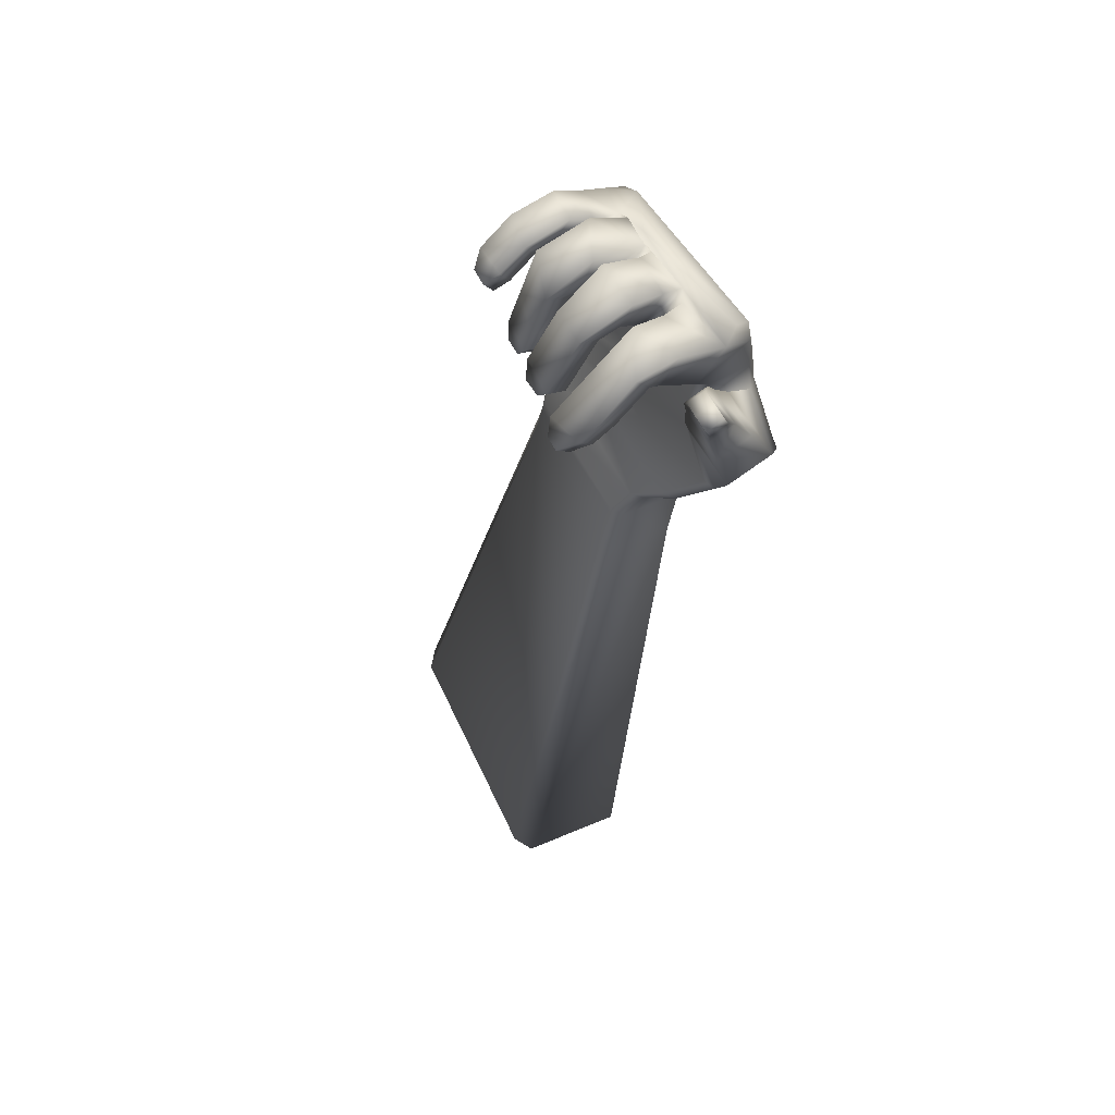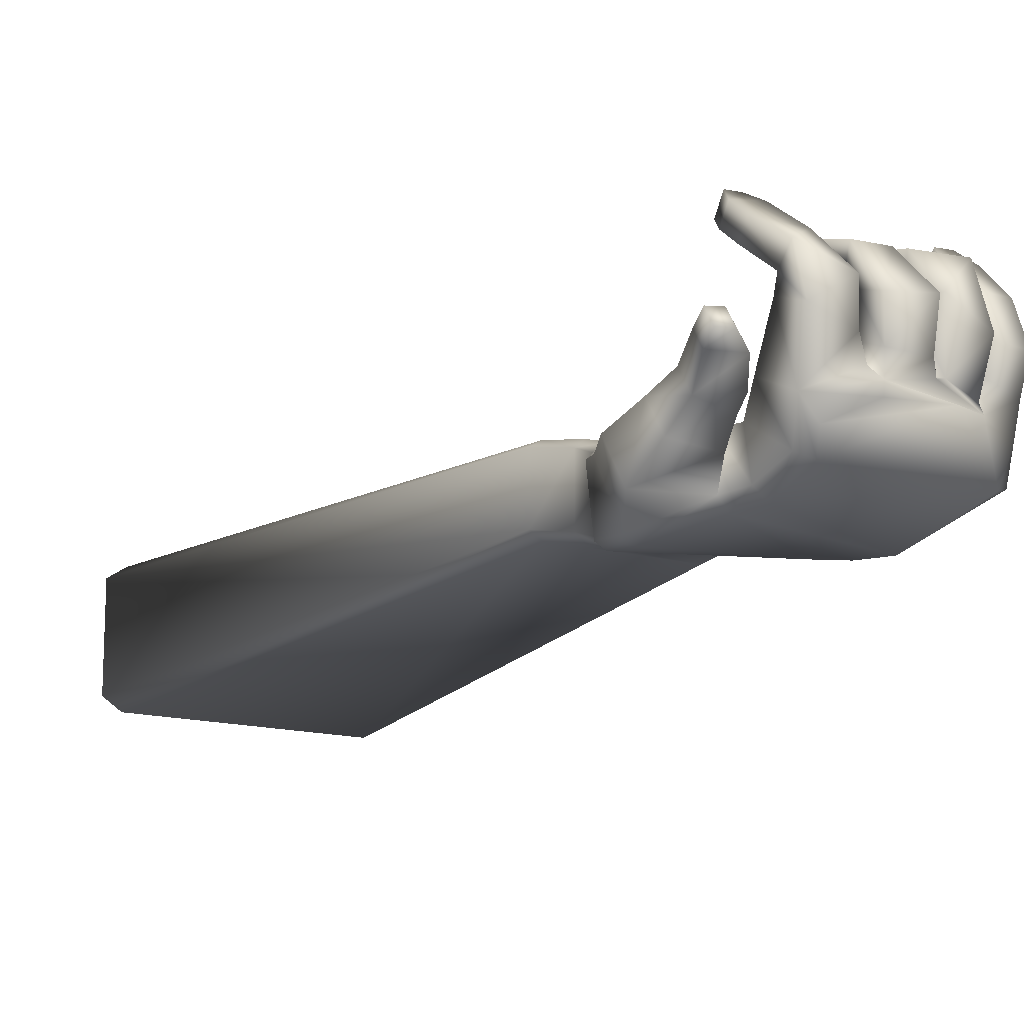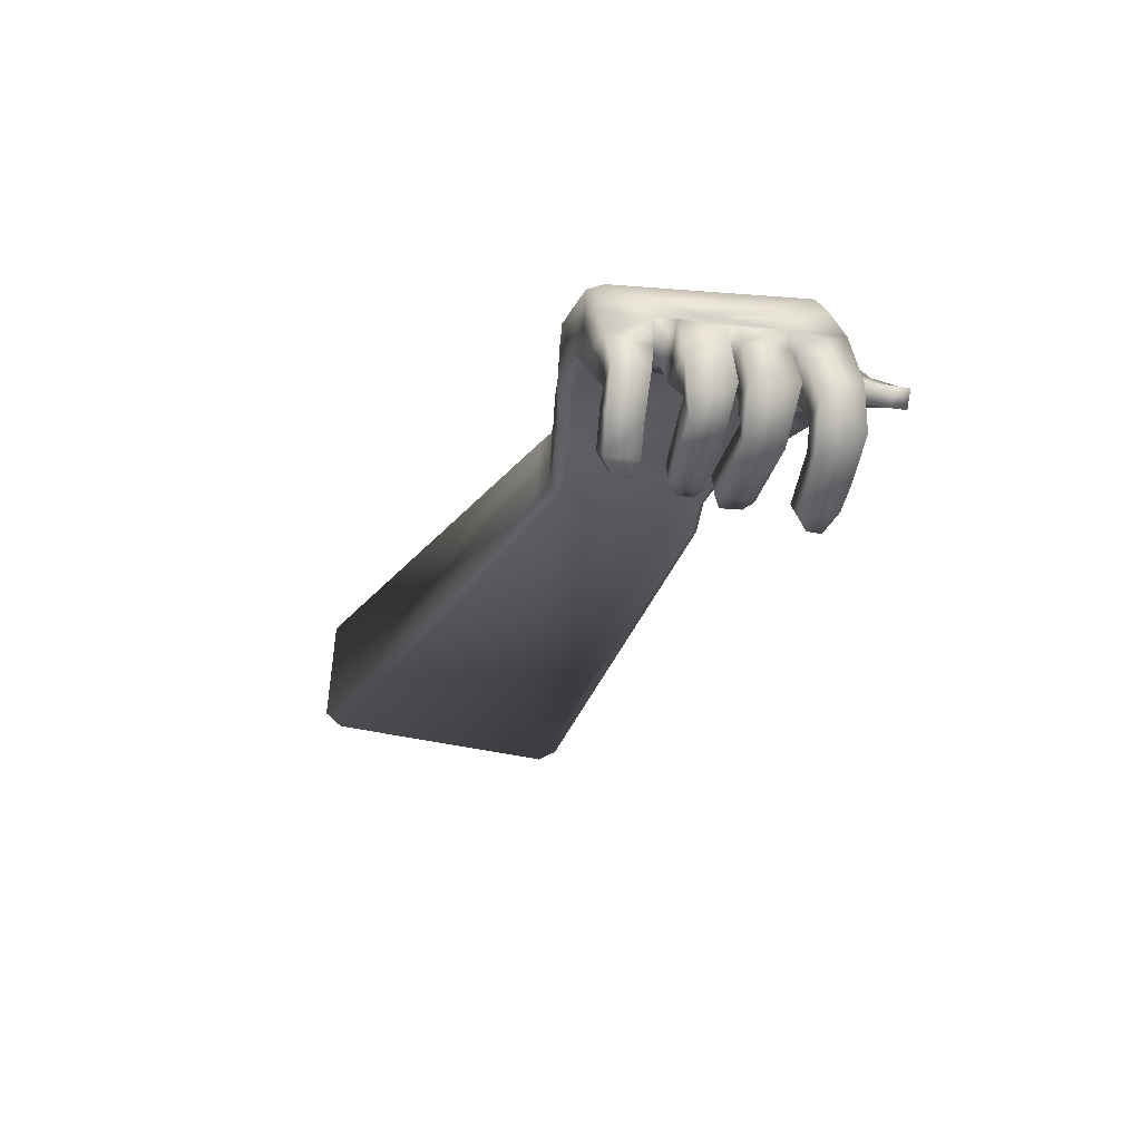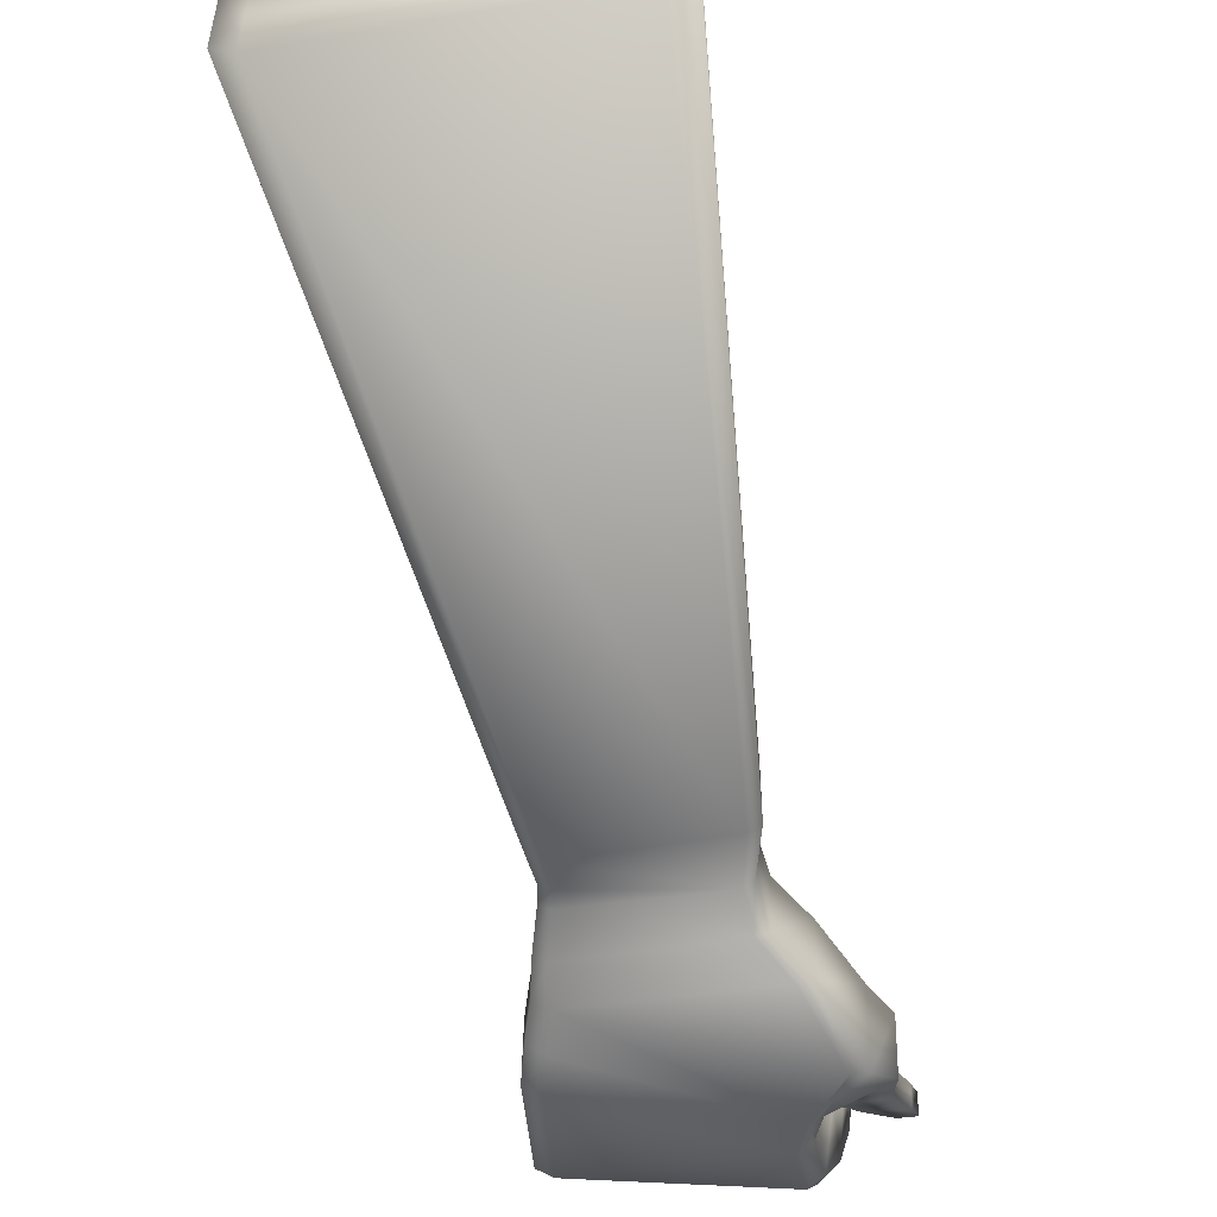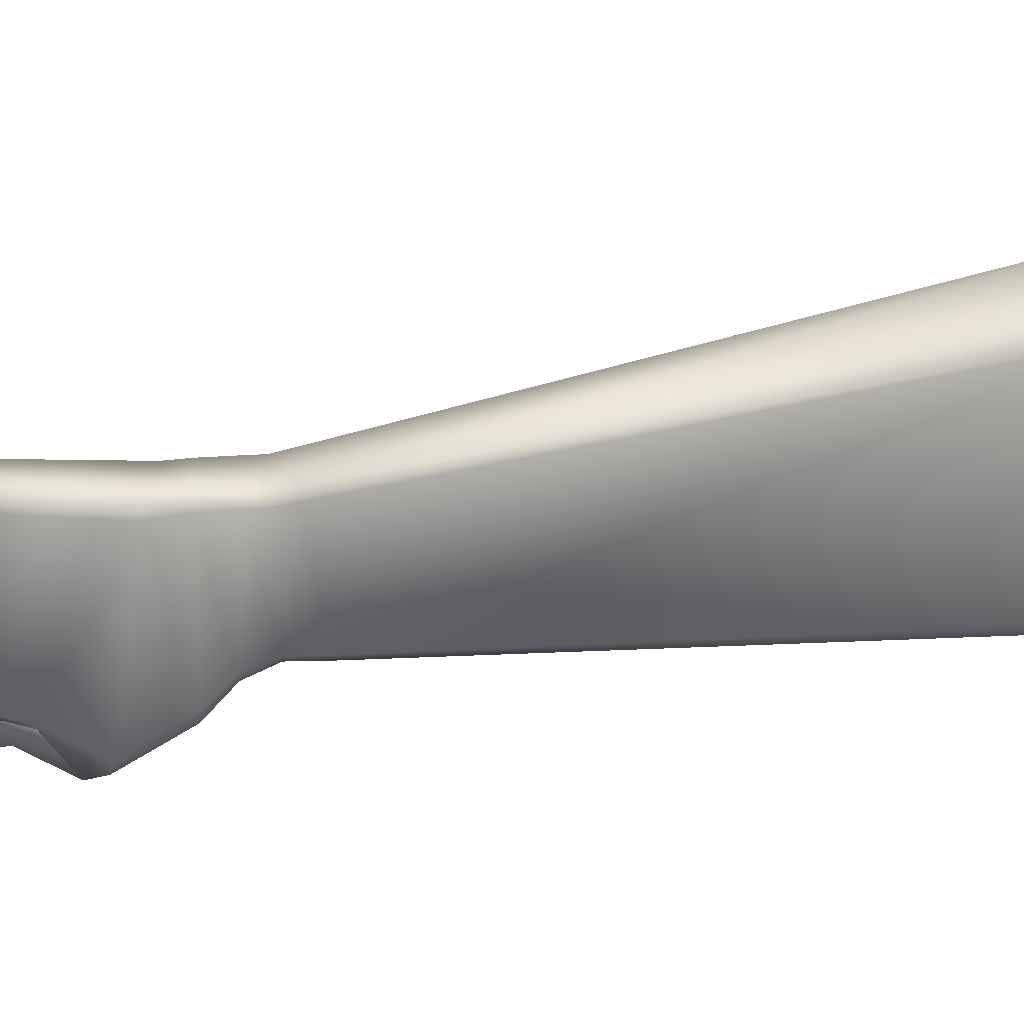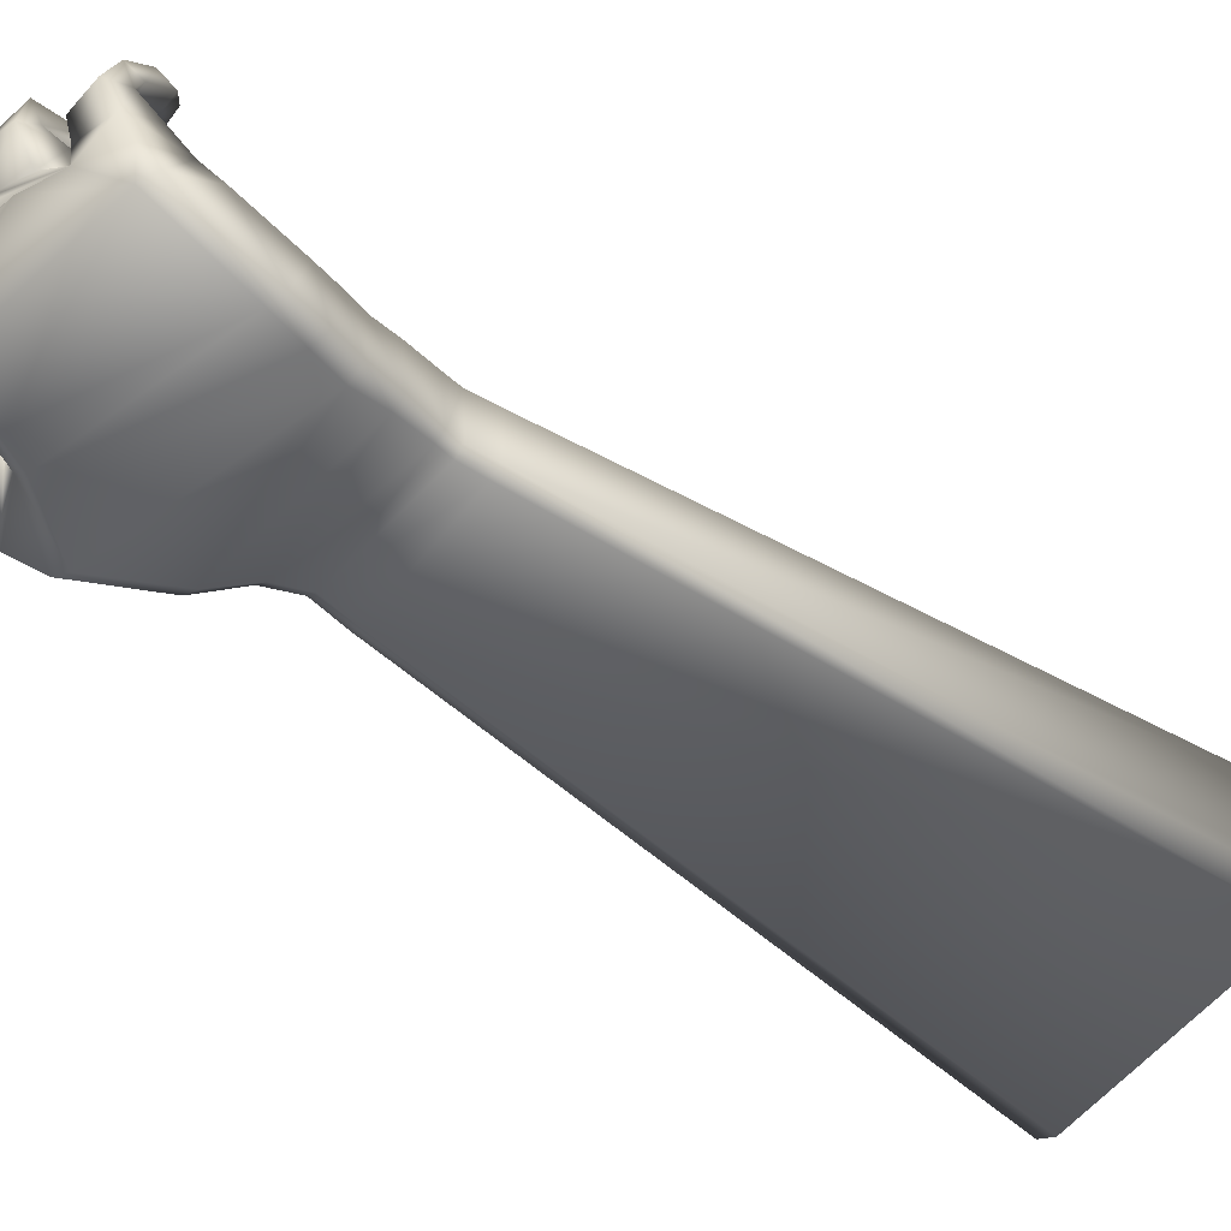
<metadata>
{"format":"obj","ext":"obj","renderer":"f3d","projection":"perspective","resolution":1024,"background":"white","views":[{"elev":44.8,"azim":63.1,"up":"+Y"},{"elev":-14.8,"azim":130.5,"up":"+Z"},{"elev":66.6,"azim":3.8,"up":"+Y"},{"elev":-55.5,"azim":-7.9,"up":"+Z"},{"elev":-58.8,"azim":-98.7,"up":"+Z"},{"elev":-53.7,"azim":-145.3,"up":"+Z"}]}
</metadata>
<code>
o Cube.001
v 0.9062 -1.162 -0.2642
v 1.224 -0.2505 -0.2164
v 0.9073 -1.16 -0.08523
v 1.192 -0.3706 -0.1573
v 0.4588 -1.015 -0.2632
v 0.6093 -0.165 -0.2043
v 0.4595 -1.014 -0.08432
v 0.5803 -0.2789 -0.1226
v 0.91 -1.036 -0.2909
v 0.9542 -0.9448 -0.3262
v 1.055 -0.8677 -0.3669
v 1.199 -0.68 -0.4106
v 1.139 -0.5001 -0.3535
v 1.132 -0.4236 -0.3459
v 1.179 -0.2972 -0.3129
v 1.143 -0.4325 -0.2228
v 1.11 -0.5239 -0.2111
v 1.12 -0.5997 -0.1901
v 1.186 -0.761 -0.2347
v 1.06 -0.8846 -0.1958
v 0.9627 -0.9432 -0.149
v 0.9188 -1.028 -0.1129
v 0.547 -0.3311 -0.171
v 0.5143 -0.5263 -0.1818
v 0.5142 -0.6101 -0.1606
v 0.5177 -0.6882 -0.1406
v 0.5096 -0.7792 -0.1135
v 0.5046 -0.8878 -0.08233
v 0.4948 -0.94 -0.08107
v 0.5784 -0.2027 -0.2789
v 0.5157 -0.4844 -0.3412
v 0.5095 -0.5898 -0.3315
v 0.5087 -0.6858 -0.3129
v 0.499 -0.7866 -0.2889
v 0.4954 -0.8999 -0.2602
v 0.4897 -0.947 -0.2593
v 1.072 -0.3054 -0.09436
v 1.033 -0.295 -0.1203
v 0.9107 -0.2596 -0.1005
v 0.8866 -0.2541 -0.0975
v 0.769 -0.2492 -0.1093
v 0.7122 -0.2678 -0.1015
v 0.7442 -0.1471 -0.1748
v 0.8046 -0.1219 -0.1673
v 0.925 -0.1196 -0.1488
v 0.9488 -0.1243 -0.1549
v 1.069 -0.1623 -0.1769
v 1.107 -0.1742 -0.1555
v 1.19 -0.4331 0.2322
v 1.175 -0.4682 0.1844
v 1.15 -0.4188 0.2344
v 1.135 -0.4539 0.1867
v 0.9841 -0.4443 0.1248
v 0.927 -0.4328 0.1298
v 0.9355 -0.4159 0.188
v 0.9926 -0.4275 0.183
v 0.8618 -0.4001 0.1215
v 0.8155 -0.3844 0.1244
v 0.825 -0.3669 0.1823
v 0.8713 -0.3826 0.1794
v 0.7064 -0.3018 0.1652
v 0.6603 -0.2856 0.1678
v 0.6784 -0.2398 0.2042
v 0.7245 -0.256 0.2016
v 1.388 -0.3162 -0.1207
v 1.345 -0.2988 -0.1152
v 1.34 -0.3254 -0.06789
v 1.384 -0.3429 -0.07345
v 1.262 -0.199 -0.06446
v 1.274 -0.218 0.06187
v 1.251 -0.3339 0.1401
v 1.23 -0.393 0.1902
v 1.214 -0.4281 0.1424
v 1.235 -0.369 0.09231
v 1.254 -0.2684 0.01128
v 1.236 -0.2908 -0.02873
v 1.11 -0.4154 0.1666
v 1.137 -0.2941 0.07904
v 1.135 -0.225 0.03098
v 1.1 -0.2742 -0.04551
v 1.126 -0.1774 -0.09263
v 1.154 -0.1553 0.007767
v 1.151 -0.2623 0.1226
v 1.125 -0.3804 0.2143
v 1.08 -0.1522 -0.1171
v 1.108 -0.1318 -0.01946
v 1.079 -0.2235 0.1125
v 1.021 -0.405 0.1723
v 1.013 -0.4219 0.1141
v 1.071 -0.2407 0.05595
v 1.088 -0.204 0.00504
v 1.052 -0.2517 -0.07573
v 0.9625 -0.1198 -0.1151
v 0.981 -0.08933 -0.000157
v 0.9762 -0.1936 0.1188
v 0.9211 -0.3638 0.1751
v 0.9345 -0.22 -0.07486
v 0.9606 -0.1617 0.02441
v 0.9677 -0.2106 0.062
v 0.9126 -0.3806 0.1168
v 0.9553 -0.09432 0.0109
v 0.9278 -0.1914 0.1276
v 0.9019 -0.3061 0.1513
v 0.8922 -0.3599 0.1691
v 0.8827 -0.3774 0.1113
v 0.8924 -0.3236 0.0934
v 0.9142 -0.2175 0.04992
v 0.9241 -0.1979 0.03046
v 0.825 -0.0689 -0.04438
v 0.8449 -0.1008 0.1098
v 0.8184 -0.2409 0.1453
v 0.8089 -0.326 0.1726
v 0.7994 -0.3435 0.1147
v 0.8089 -0.2584 0.08741
v 0.8305 -0.1308 0.03749
v 0.7935 -0.1747 -0.01755
v 0.7272 -0.2297 -0.03861
v 0.7341 -0.1816 0.009128
v 0.7236 -0.2139 0.05683
v 0.7201 -0.2745 0.1242
v 0.6303 -0.2477 0.135
v 0.6328 -0.1743 0.05504
v 0.6378 -0.1564 0.01025
v 0.6098 -0.2183 -0.05354
v 0.7496 -0.1422 -0.0999
v 0.7514 -0.1157 -0.03176
v 0.7412 -0.1687 0.08934
v 0.7382 -0.2288 0.1605
v 0.6484 -0.2019 0.1714
v 0.6504 -0.1284 0.08555
v 0.6551 -0.09049 -0.03193
v 0.6318 -0.131 -0.1181
v 1.278 -0.5621 -0.1774
v 1.296 -0.4708 -0.1415
v 1.359 -0.3875 -0.1011
v 1.261 -0.353 -0.09122
v 1.19 -0.4189 -0.1245
v 1.173 -0.462 -0.1417
v 1.287 -0.5102 -0.2696
v 1.303 -0.4336 -0.2076
v 1.363 -0.3609 -0.1483
v 1.18 -0.4188 -0.2184
v 1.196 -0.3831 -0.188
v 1.265 -0.3264 -0.1385
v 1.139 -0.5381 -0.1613
v 1.261 -0.6825 -0.2245
v 1.272 -0.6155 -0.3481
v 1.15 -0.4721 -0.2784
v 0.877 -1.15 -0.06377
v 0.8756 -1.152 -0.2854
v 0.8804 -1.032 -0.31
v 0.9222 -0.943 -0.3433
v 1.016 -0.8658 -0.3805
v 1.154 -0.6846 -0.4255
v 1.105 -0.4988 -0.3829
v 1.095 -0.4069 -0.3772
v 1.144 -0.2675 -0.3276
v 0.8911 -1.021 -0.08938
v 0.9326 -0.94 -0.1227
v 1.022 -0.8823 -0.1663
v 1.142 -0.7667 -0.2286
v 1.082 -0.6106 -0.2004
v 1.066 -0.5369 -0.2137
v 1.098 -0.44 -0.2192
v 0.4881 -1.024 -0.2845
v 0.5229 -0.9453 -0.06026
v 0.5355 -0.8901 -0.06222
v 0.5467 -0.7851 -0.09455
v 0.5642 -0.6936 -0.1228
v 0.559 -0.6108 -0.148
v 0.5562 -0.5313 -0.168
v 0.5838 -0.3542 -0.1591
v 0.4891 -1.023 -0.06291
v 0.5164 -0.9542 -0.2809
v 0.5237 -0.9055 -0.2825
v 0.5334 -0.7948 -0.3113
v 0.5528 -0.694 -0.3381
v 0.5529 -0.5885 -0.3574
v 0.5583 -0.478 -0.3658
v 0.6228 -0.1949 -0.2931
v 0.8175 -0.288 -0.09892
v 1.024 -0.329 -0.1344
v 1.131 -0.399 -0.1825
v 1.178 -0.2351 -0.2725
v 1.072 -0.1637 -0.211
v 0.857 -0.1328 -0.1835
v 0.5036 -2.953 -0.01781
v 0.5036 -2.953 -0.332
v 0.4502 -2.936 0.01966
v -0.2813 -2.695 -0.332
v -0.2813 -2.695 -0.01781
v -0.2296 -2.712 -0.3694
v -0.2296 -2.712 0.01966
v 0.4502 -2.936 -0.3694
f 15 4 16
f 38 181 182
f 8 30 23
f 47 2 185
f 5 192 190
f 72 50 73
f 150 9 1
f 152 9 151
f 153 10 152
f 154 11 153
f 154 13 12
f 155 14 13
f 156 15 14
f 7 36 5
f 29 35 36
f 27 35 28
f 26 34 27
f 25 33 26
f 24 32 25
f 23 31 24
f 173 29 7
f 166 28 29
f 168 28 167
f 169 27 168
f 170 26 169
f 171 25 170
f 172 24 171
f 1 22 3
f 9 21 22
f 10 20 21
f 11 19 20
f 135 67 136
f 13 17 18
f 14 16 17
f 120 62 121
f 41 43 42
f 104 57 105
f 39 45 40
f 88 53 89
f 38 48 47
f 52 49 51
f 73 52 77
f 72 51 49
f 84 52 51
f 53 55 54
f 96 56 88
f 96 54 55
f 100 53 54
f 57 59 58
f 104 59 60
f 105 58 113
f 113 59 112
f 61 63 62
f 128 61 120
f 129 62 63
f 128 63 64
f 65 67 68
f 141 68 135
f 141 66 65
f 136 66 144
f 37 81 48
f 81 79 82
f 79 83 82
f 78 84 83
f 2 81 69
f 69 82 70
f 70 83 71
f 71 84 72
f 4 80 37
f 76 79 80
f 75 78 79
f 74 77 78
f 2 76 4
f 69 75 76
f 75 71 74
f 71 73 74
f 38 97 39
f 92 98 97
f 91 99 98
f 90 100 99
f 46 97 93
f 93 98 94
f 98 95 94
f 99 96 95
f 47 93 85
f 85 94 86
f 86 95 87
f 87 96 88
f 47 92 38
f 85 91 92
f 91 87 90
f 90 88 89
f 44 116 109
f 109 115 110
f 115 111 110
f 114 112 111
f 40 116 41
f 116 107 115
f 107 114 115
f 106 113 114
f 45 109 101
f 101 110 102
f 102 111 103
f 103 112 104
f 45 108 40
f 108 102 107
f 107 103 106
f 103 105 106
f 43 132 125
f 125 131 126
f 126 130 127
f 127 129 128
f 8 132 6
f 132 123 131
f 123 130 131
f 122 129 130
f 42 125 117
f 125 118 117
f 118 127 119
f 119 128 120
f 42 124 8
f 117 123 124
f 118 122 123
f 119 121 122
f 145 142 148
f 142 137 143
f 137 144 143
f 148 139 147
f 142 140 139
f 140 144 141
f 147 133 146
f 133 140 134
f 140 135 134
f 145 133 138
f 138 134 137
f 134 136 137
f 18 146 145
f 12 146 19
f 13 147 12
f 18 148 13
f 17 164 163
f 18 163 162
f 18 161 19
f 20 161 160
f 21 160 159
f 22 159 158
f 22 149 3
f 180 156 179
f 179 155 178
f 177 155 154
f 177 153 176
f 176 152 175
f 175 151 174
f 165 151 150
f 1 194 150
f 36 165 5
f 36 175 174
f 34 175 35
f 33 176 34
f 32 177 33
f 31 178 32
f 30 179 31
f 163 172 171
f 163 170 162
f 162 169 161
f 160 169 168
f 159 168 167
f 158 167 166
f 149 166 173
f 5 191 7
f 183 181 172
f 186 184 157
f 191 192 193
f 187 194 188
f 193 194 189
f 7 193 173
f 3 189 187
f 173 189 149
f 1 187 188
f 150 192 165
f 15 2 4
f 164 16 4
f 4 37 38
f 38 39 40
f 40 41 42
f 42 8 23
f 23 172 181
f 42 23 181
f 38 40 42
f 183 164 4
f 182 183 4
f 38 42 181
f 182 4 38
f 8 6 30
f 180 30 6
f 43 44 45
f 180 6 43
f 186 180 43
f 43 45 46
f 47 48 2
f 43 46 47
f 186 43 47
f 2 15 157
f 2 157 184
f 185 186 47
f 2 184 185
f 5 165 192
f 72 49 50
f 150 151 9
f 152 10 9
f 153 11 10
f 154 12 11
f 154 155 13
f 155 156 14
f 156 157 15
f 7 29 36
f 29 28 35
f 27 34 35
f 26 33 34
f 25 32 33
f 24 31 32
f 23 30 31
f 173 166 29
f 166 167 28
f 168 27 28
f 169 26 27
f 170 25 26
f 171 24 25
f 172 23 24
f 1 9 22
f 9 10 21
f 10 11 20
f 11 12 19
f 135 68 67
f 13 14 17
f 14 15 16
f 120 61 62
f 41 44 43
f 104 60 57
f 39 46 45
f 88 56 53
f 38 37 48
f 52 50 49
f 73 50 52
f 72 84 51
f 84 77 52
f 53 56 55
f 96 55 56
f 96 100 54
f 100 89 53
f 57 60 59
f 104 112 59
f 105 57 58
f 113 58 59
f 61 64 63
f 128 64 61
f 129 121 62
f 128 129 63
f 65 66 67
f 141 65 68
f 141 144 66
f 136 67 66
f 37 80 81
f 81 80 79
f 79 78 83
f 78 77 84
f 2 48 81
f 69 81 82
f 70 82 83
f 71 83 84
f 4 76 80
f 76 75 79
f 75 74 78
f 74 73 77
f 2 69 76
f 69 70 75
f 75 70 71
f 71 72 73
f 38 92 97
f 92 91 98
f 91 90 99
f 90 89 100
f 46 39 97
f 93 97 98
f 98 99 95
f 99 100 96
f 47 46 93
f 85 93 94
f 86 94 95
f 87 95 96
f 47 85 92
f 85 86 91
f 91 86 87
f 90 87 88
f 44 41 116
f 109 116 115
f 115 114 111
f 114 113 112
f 40 108 116
f 116 108 107
f 107 106 114
f 106 105 113
f 45 44 109
f 101 109 110
f 102 110 111
f 103 111 112
f 45 101 108
f 108 101 102
f 107 102 103
f 103 104 105
f 43 6 132
f 125 132 131
f 126 131 130
f 127 130 129
f 8 124 132
f 132 124 123
f 123 122 130
f 122 121 129
f 42 43 125
f 125 126 118
f 118 126 127
f 119 127 128
f 42 117 124
f 117 118 123
f 118 119 122
f 119 120 121
f 145 138 142
f 142 138 137
f 137 136 144
f 148 142 139
f 142 143 140
f 140 143 144
f 147 139 133
f 133 139 140
f 140 141 135
f 145 146 133
f 138 133 134
f 134 135 136
f 18 19 146
f 12 147 146
f 13 148 147
f 18 145 148
f 17 16 164
f 18 17 163
f 18 162 161
f 20 19 161
f 21 20 160
f 22 21 159
f 22 158 149
f 180 157 156
f 179 156 155
f 177 178 155
f 177 154 153
f 176 153 152
f 175 152 151
f 165 174 151
f 1 188 194
f 36 174 165
f 36 35 175
f 34 176 175
f 33 177 176
f 32 178 177
f 31 179 178
f 30 180 179
f 163 164 172
f 163 171 170
f 162 170 169
f 160 161 169
f 159 160 168
f 158 159 167
f 149 158 166
f 5 190 191
f 172 164 183
f 183 182 181
f 157 180 186
f 186 185 184
f 191 190 192
f 187 189 194
f 193 192 194
f 7 191 193
f 3 149 189
f 173 193 189
f 1 3 187
f 150 194 192

</code>
